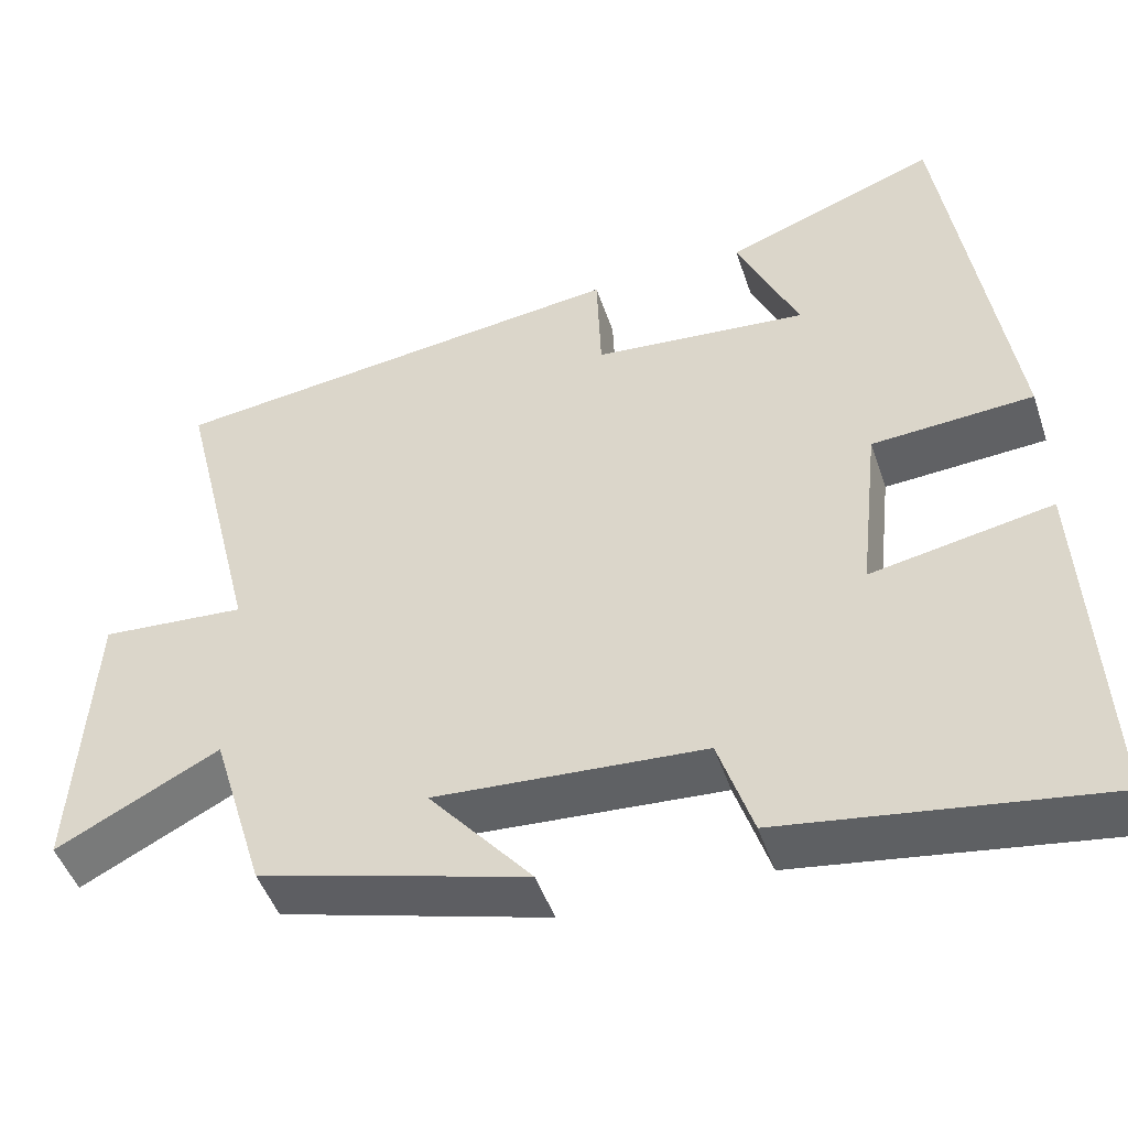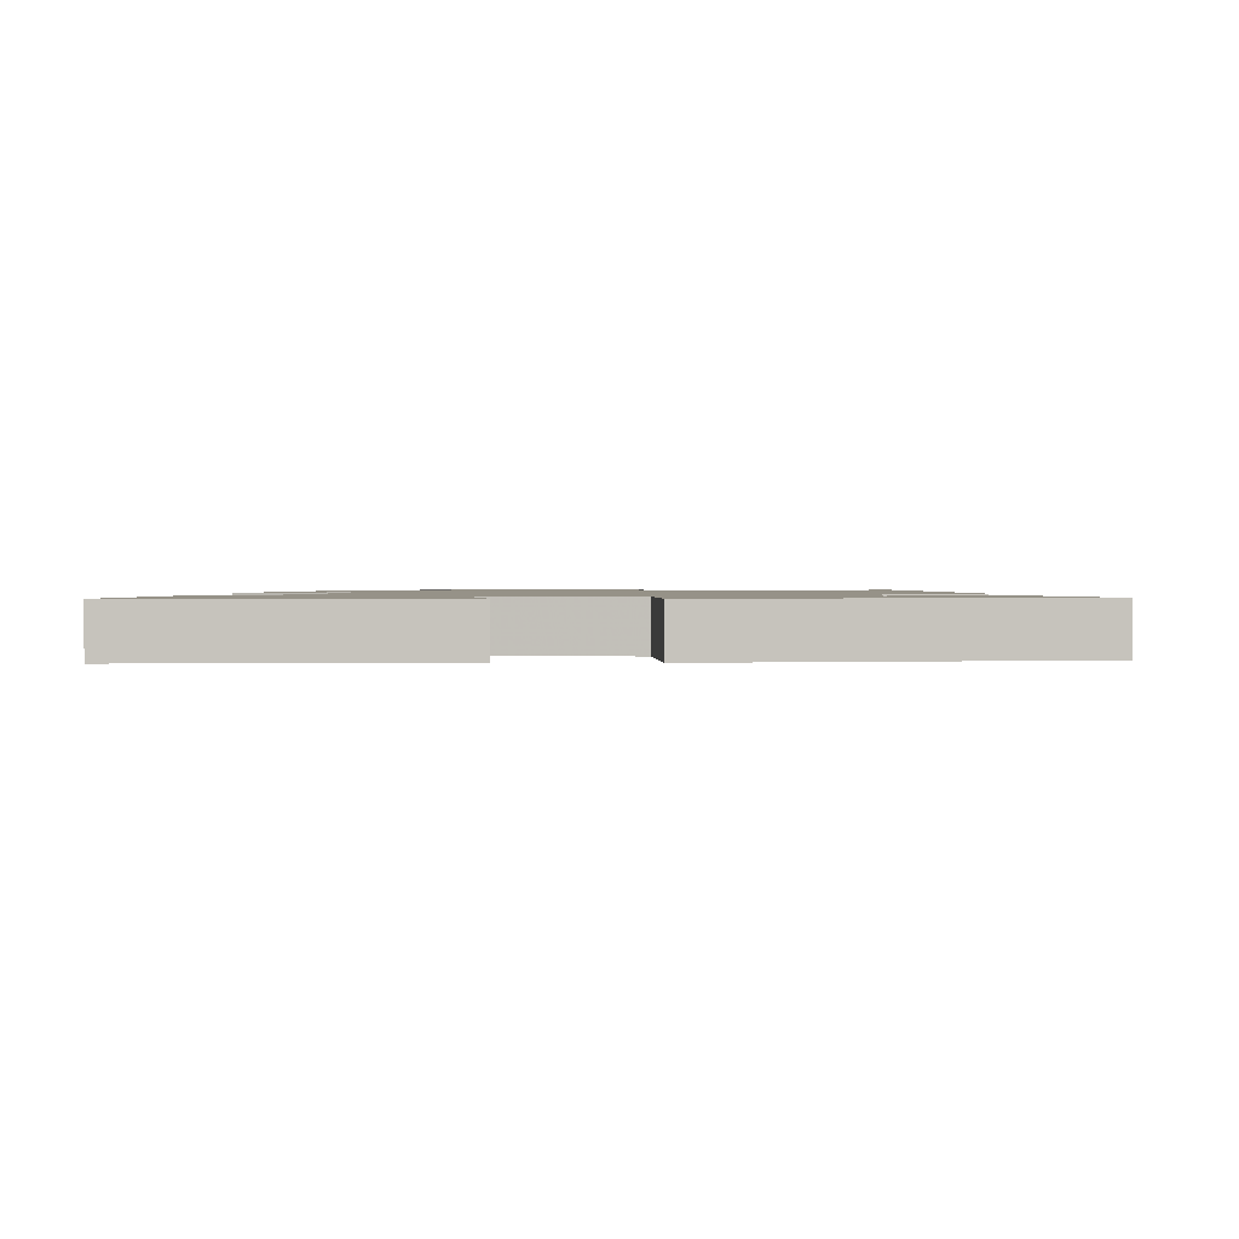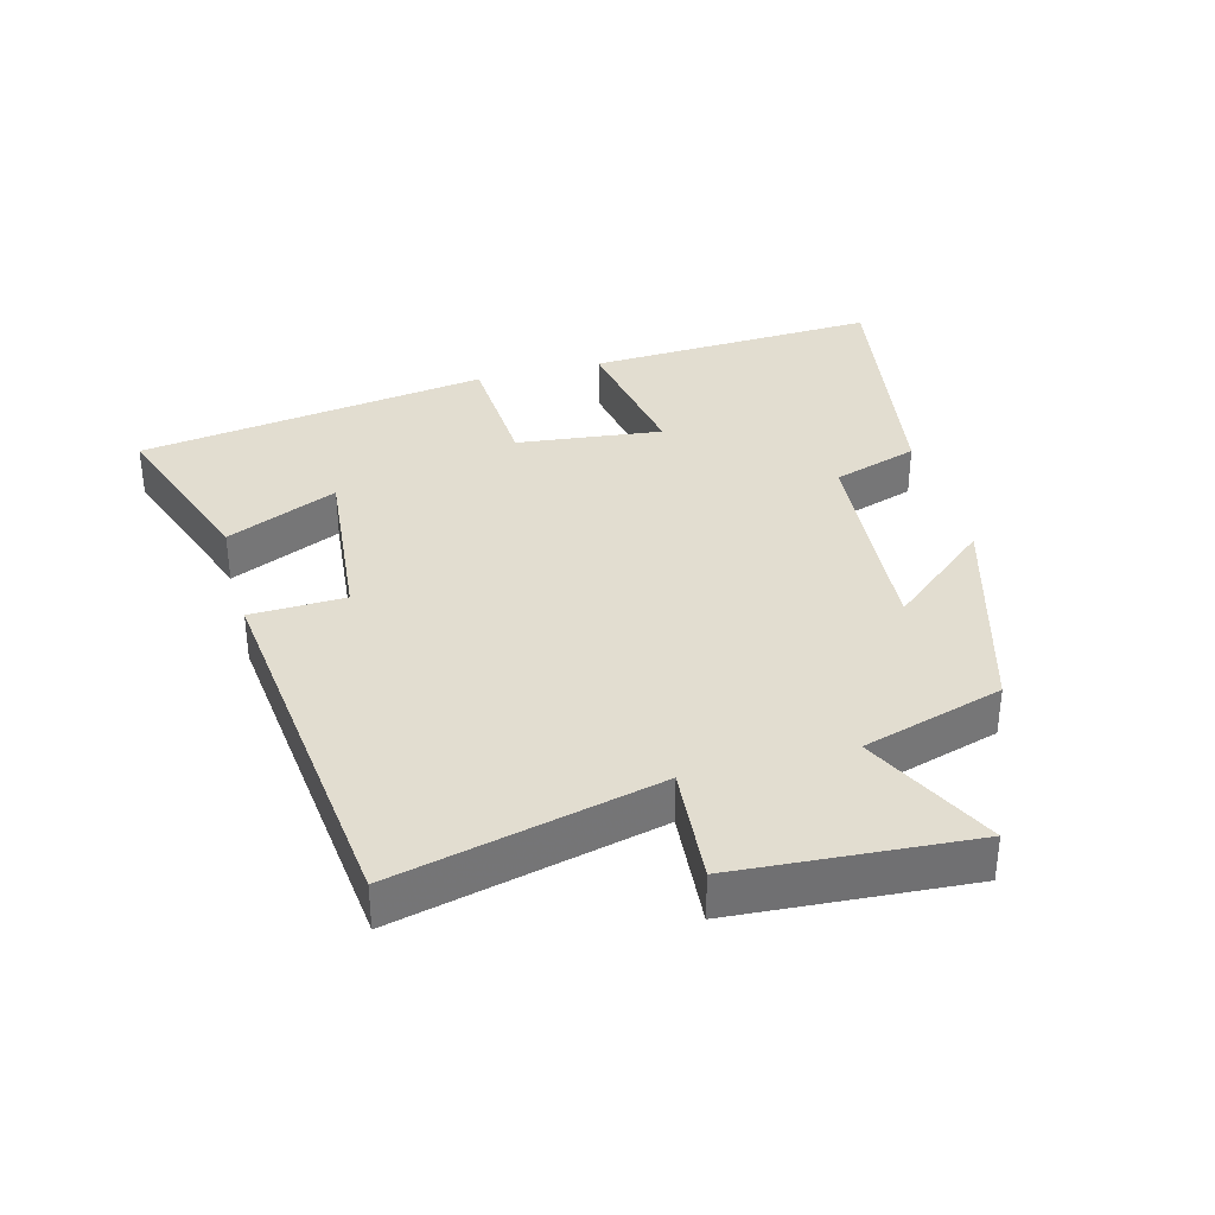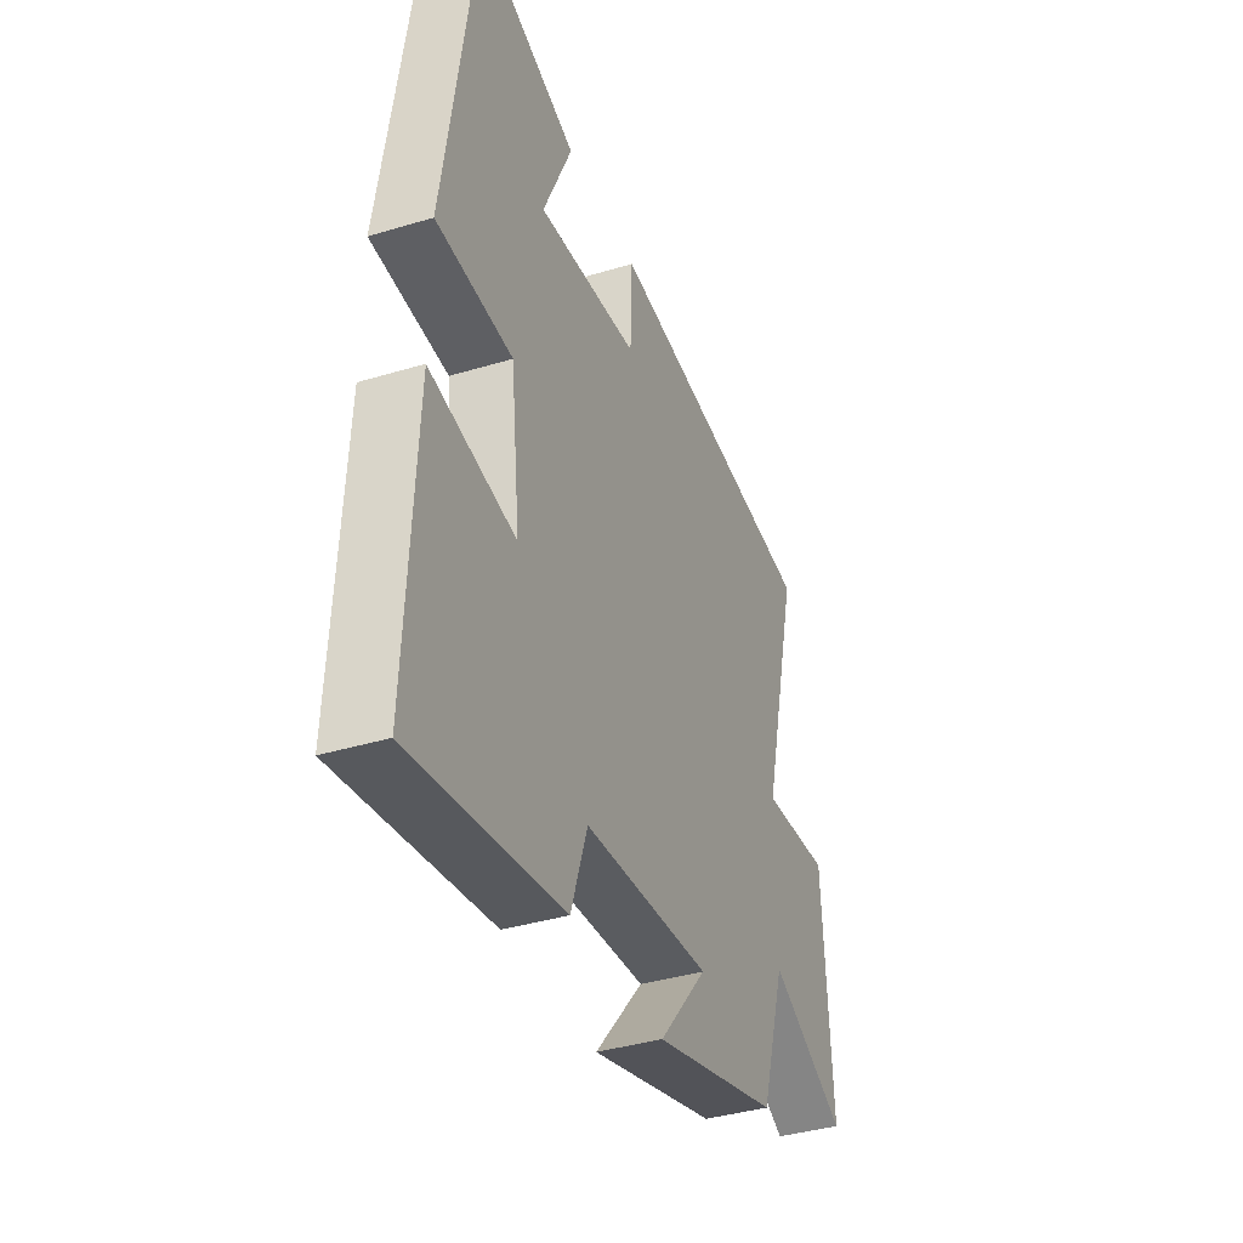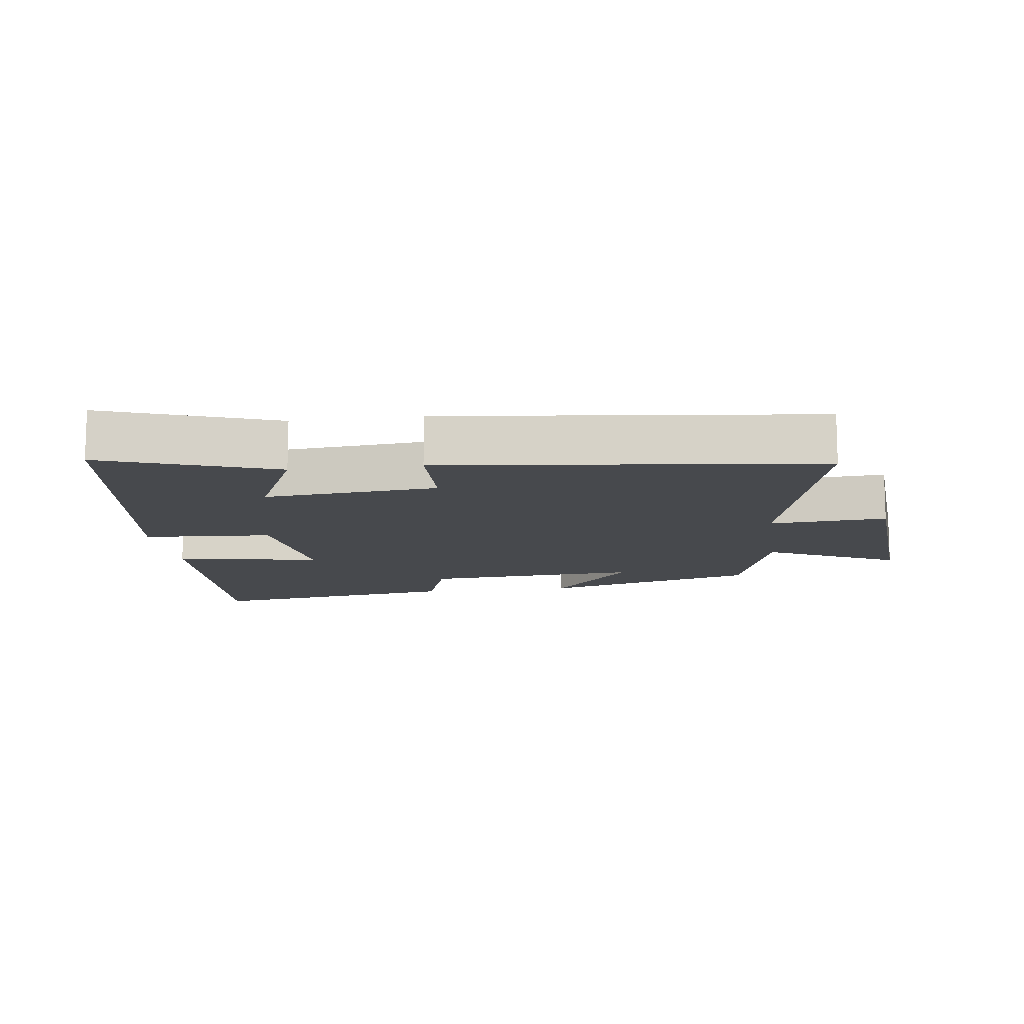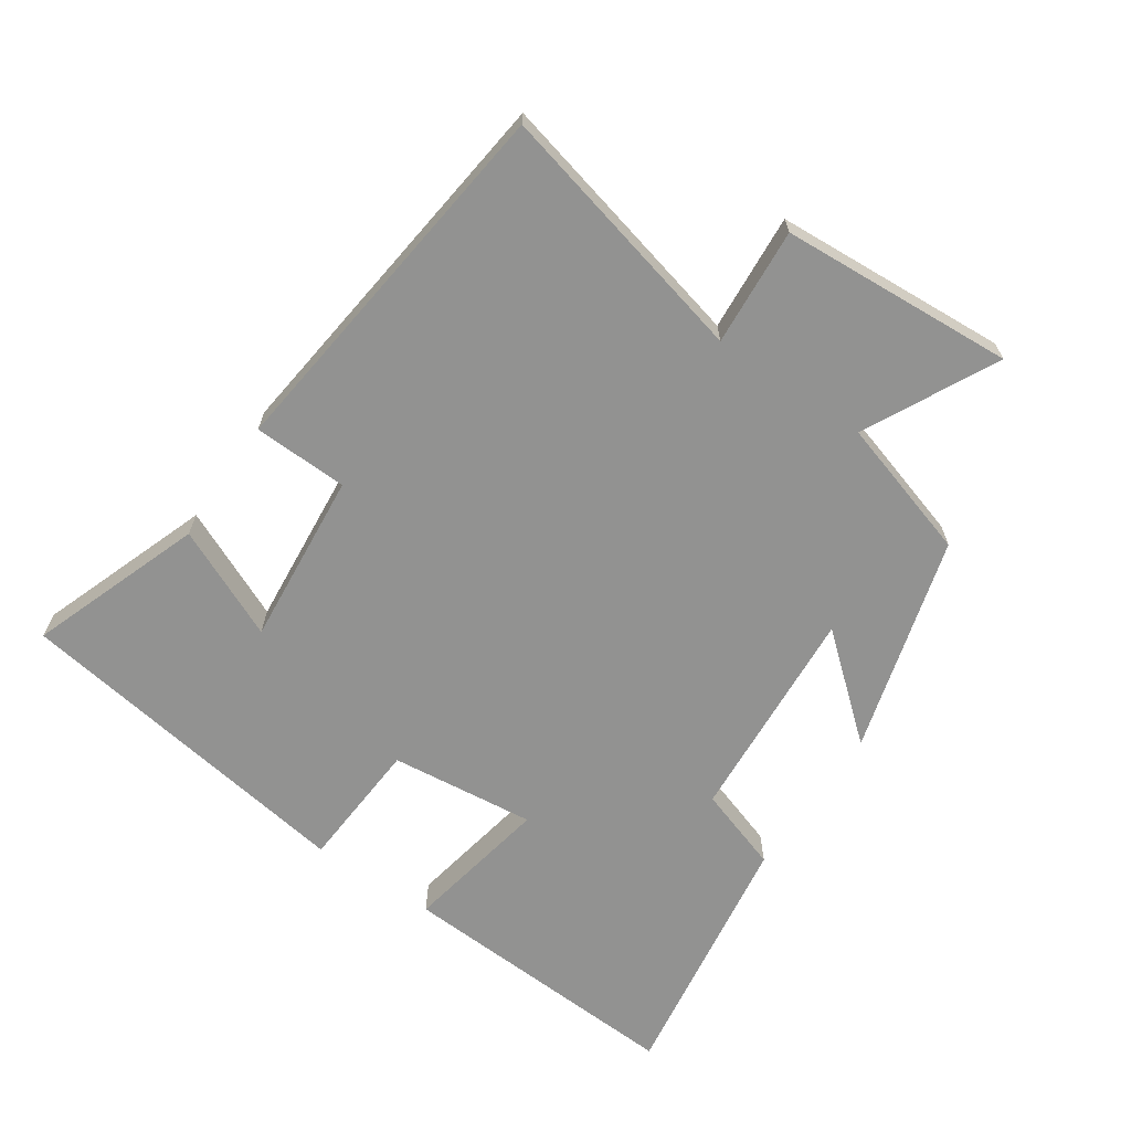
<metadata>
{"format":"obj","ext":"obj","renderer":"f3d","projection":"perspective","resolution":1024,"background":"white","views":[{"elev":-47.5,"azim":-161.7,"up":"+Z"},{"elev":1.2,"azim":-89.8,"up":"+Y"},{"elev":35.4,"azim":75.4,"up":"+Y"},{"elev":-38.0,"azim":-68.9,"up":"+Z"},{"elev":-12.1,"azim":7.8,"up":"+Y"},{"elev":-66.2,"azim":55.8,"up":"+Y"}]}
</metadata>
<code>
v -0.523 0.07 -0.558
v -0.5 0.07 -0.121
v -0.28 0.07 -0.162
v -0.304 0.07 0.056
v -0.5 0.07 0.069
v -0.42 0.07 0.594
v -0.161 0.07 0.5
v -0.236 0.07 0.334
v 0.026 0.07 0.358
v 0.031 0.07 0.5
v 0.596 0.07 0.433
v 0.5 0.07 0.04
v 0.677 0.07 0.053
v 0.699 0.07 -0.299
v 0.5 0.07 -0.198
v 0.436 0.07 -0.409
v 0.109 0.07 -0.5
v 0.235 0.07 -0.351
v -0.093 0.07 -0.373
v -0.135 0.07 -0.5
v -0.523 0 -0.558
v -0.5 0 -0.121
v -0.28 0 -0.162
v -0.304 0 0.056
v -0.5 0 0.069
v -0.42 0 0.594
v -0.161 0 0.5
v -0.236 0 0.334
v 0.026 0 0.358
v 0.031 0 0.5
v 0.596 0 0.433
v 0.5 0 0.04
v 0.677 0 0.053
v 0.699 0 -0.299
v 0.5 0 -0.198
v 0.436 0 -0.409
v 0.109 0 -0.5
v 0.235 0 -0.351
v -0.093 0 -0.373
v -0.135 0 -0.5
f 19 20 1 2
f 18 19 2 3
f 15 16 17 18
f 15 18 3 4
f 12 13 14 15
f 12 15 4
f 9 10 11 12
f 8 9 12 4
f 5 6 7 8
f 4 5 8
f 22 21 40 39
f 23 22 39 38
f 38 37 36 35
f 24 23 38 35
f 35 34 33 32
f 24 35 32
f 32 31 30 29
f 24 32 29 28
f 28 27 26 25
f 28 25 24
f 1 21 22 2
f 2 22 23 3
f 3 23 24 4
f 4 24 25 5
f 5 25 26 6
f 6 26 27 7
f 7 27 28 8
f 8 28 29 9
f 9 29 30 10
f 10 30 31 11
f 11 31 32 12
f 12 32 33 13
f 13 33 34 14
f 14 34 35 15
f 15 35 36 16
f 16 36 37 17
f 17 37 38 18
f 18 38 39 19
f 19 39 40 20
f 20 40 21 1

</code>
